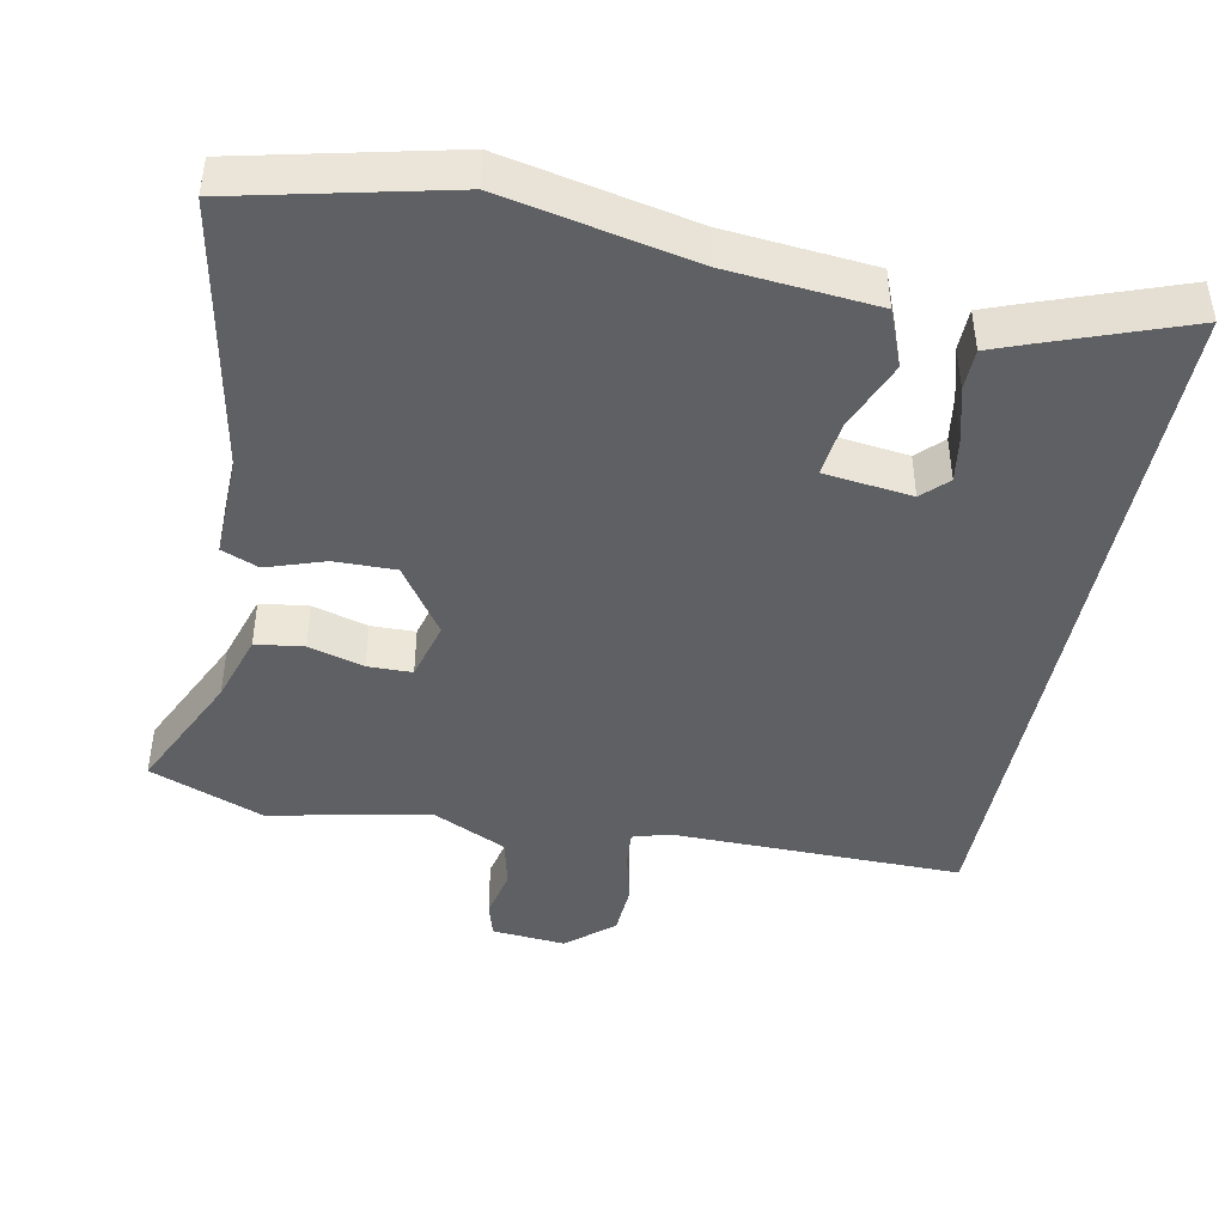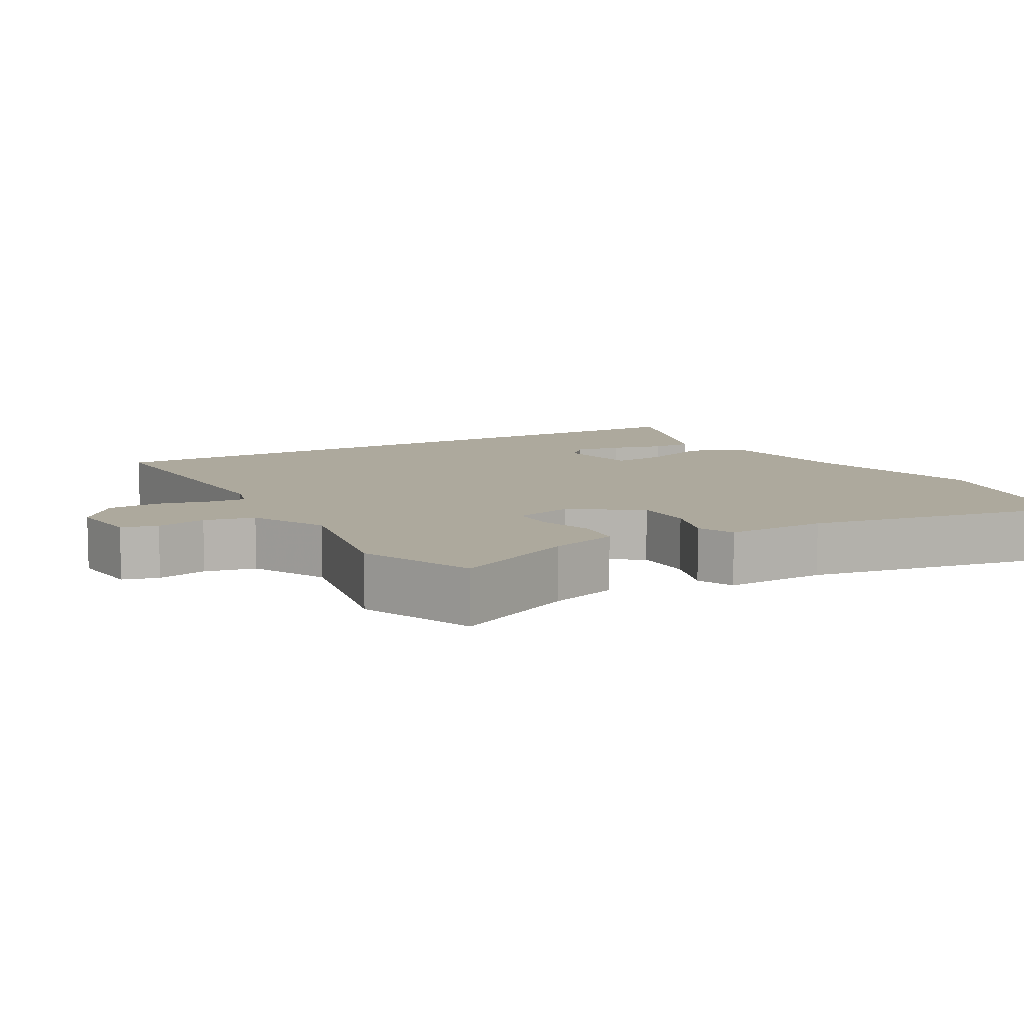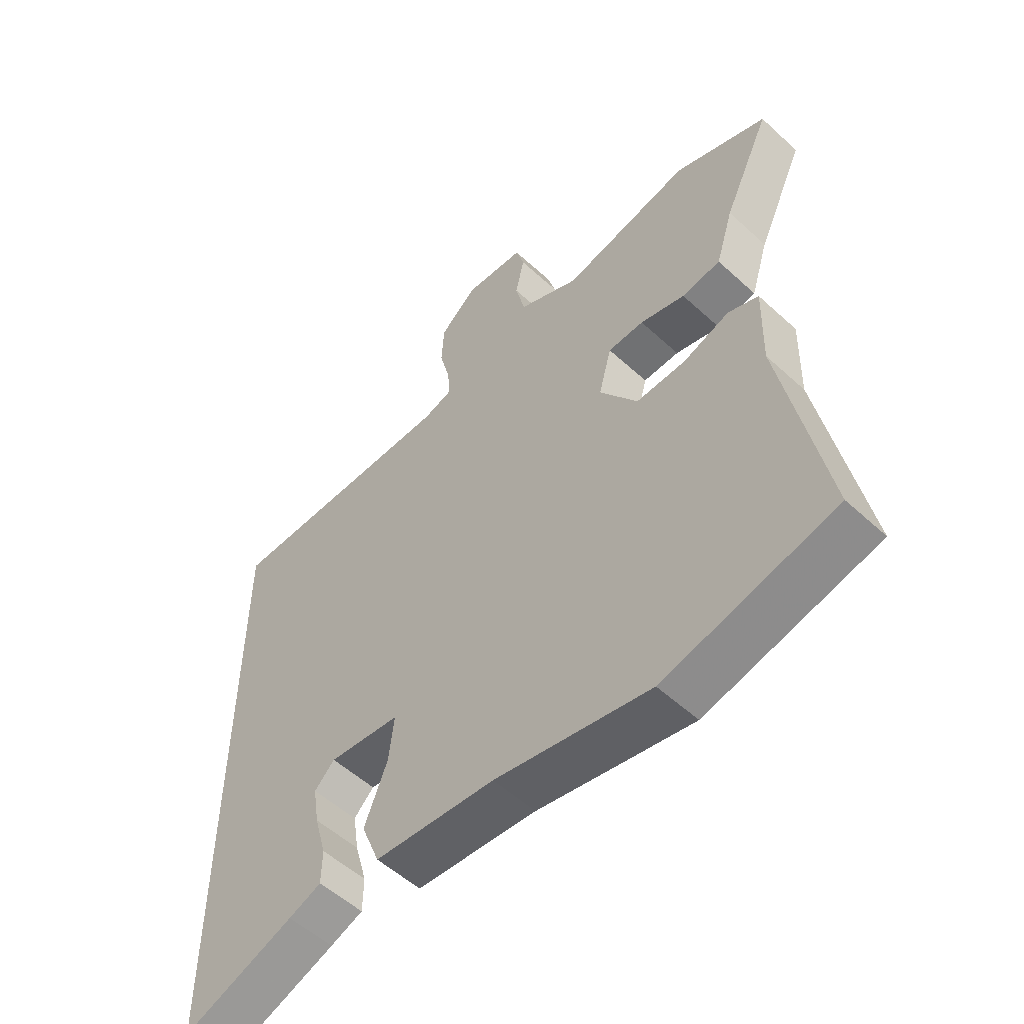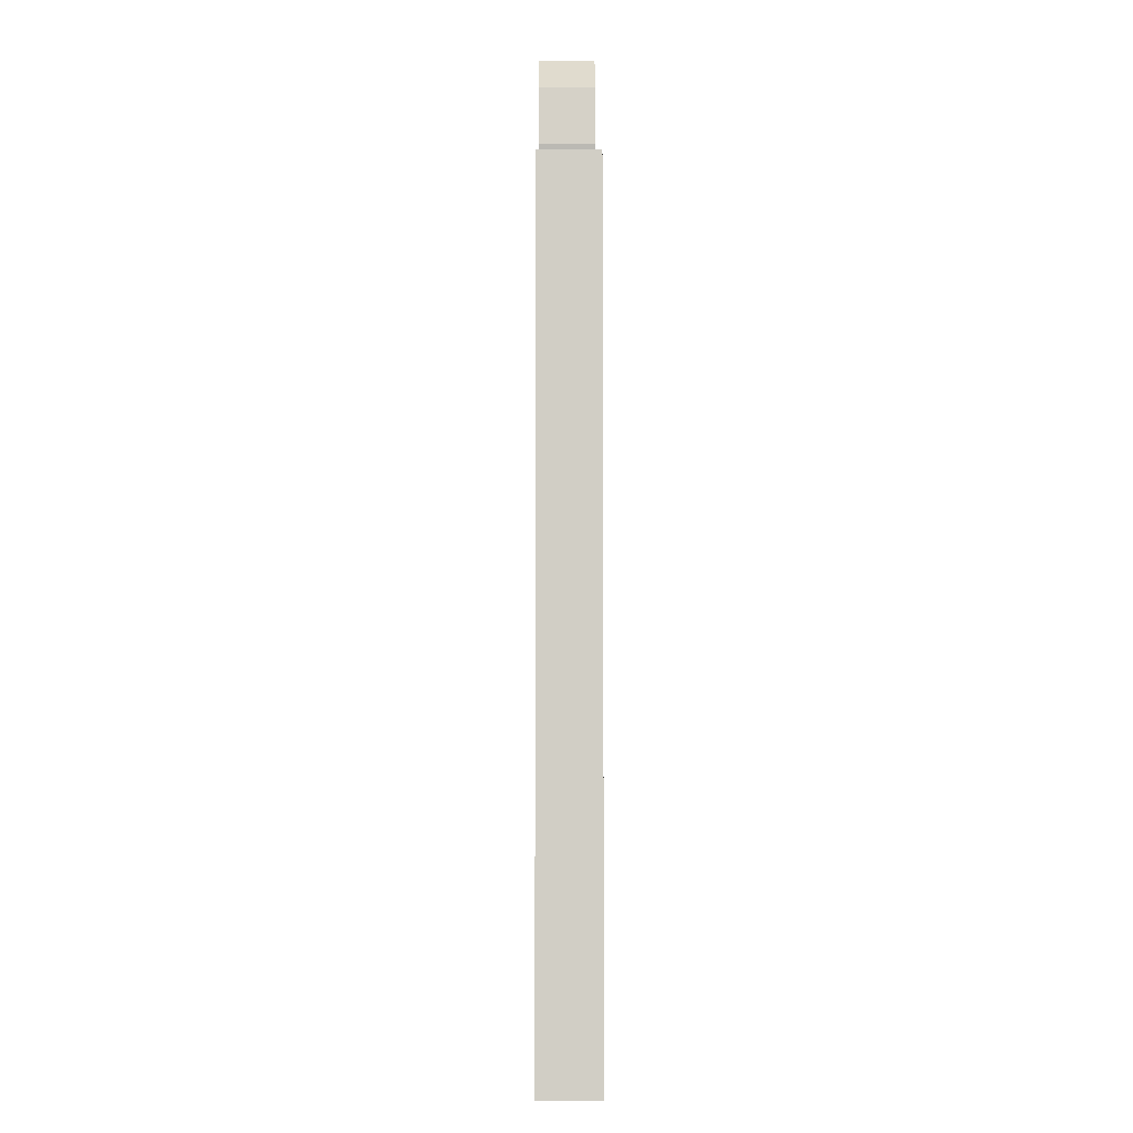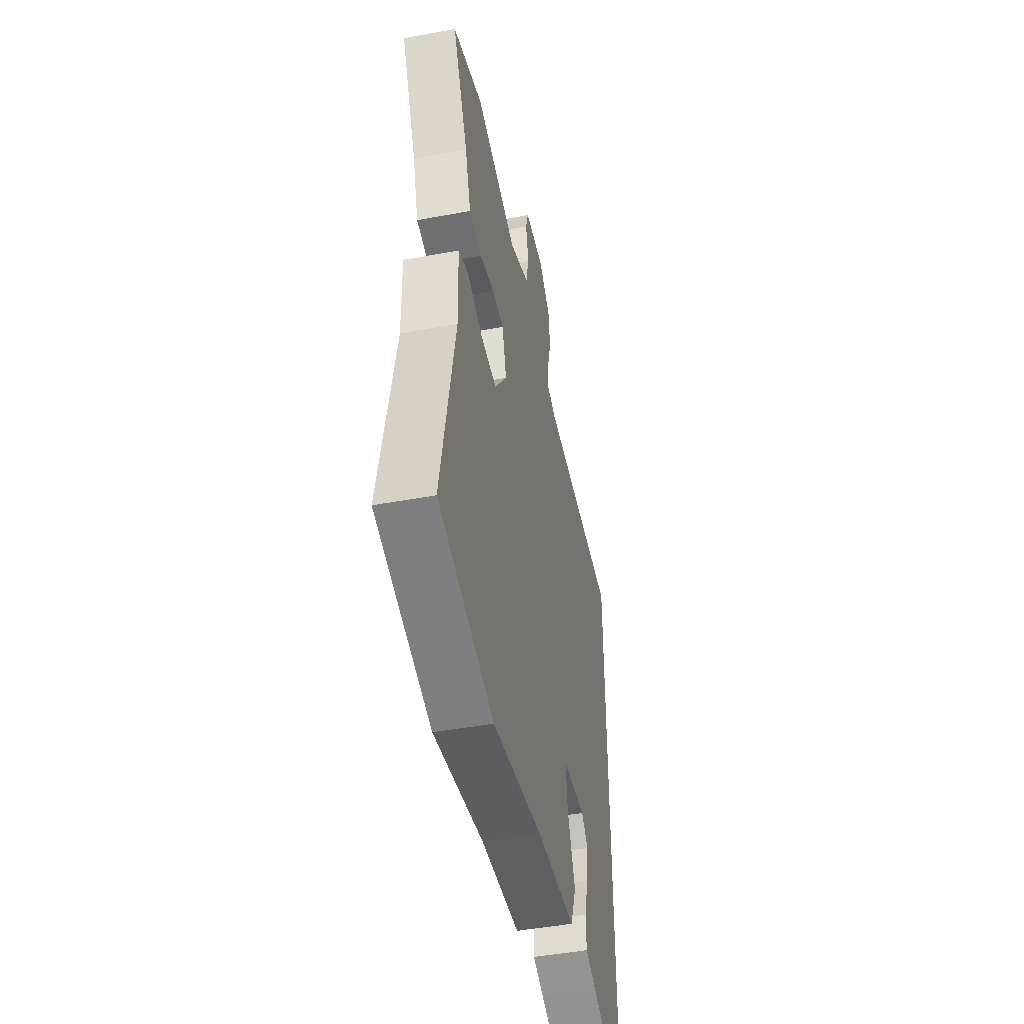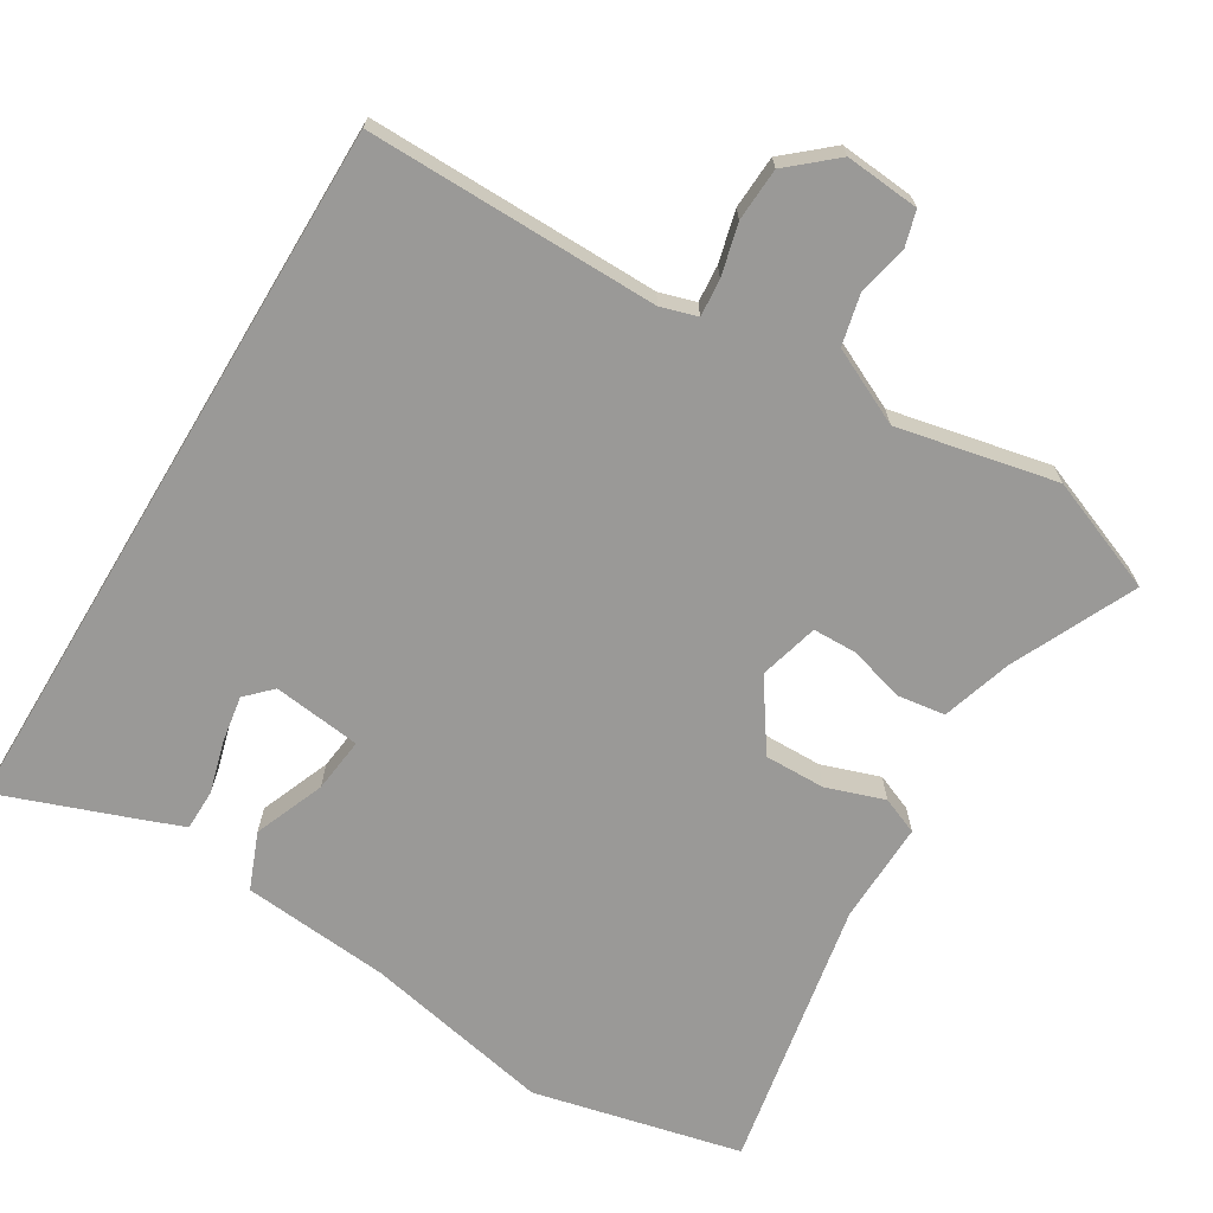
<metadata>
{"format":"obj","ext":"obj","renderer":"f3d","projection":"perspective","resolution":1024,"background":"white","views":[{"elev":-43.9,"azim":168.9,"up":"+Y"},{"elev":8.9,"azim":59.9,"up":"+Y"},{"elev":-54.5,"azim":45.9,"up":"+Z"},{"elev":-7.2,"azim":-90.3,"up":"+Z"},{"elev":-47.3,"azim":101.8,"up":"+Z"},{"elev":-68.9,"azim":-31.0,"up":"+Y"}]}
</metadata>
<code>
v 0.437 0.07 0.525
v 0.594 0.07 0.463
v 0.514 0.07 0.293
v 0.484 0.07 0.197
v 0.418 0.07 0.188
v 0.342 0.07 0.21
v 0.281 0.07 0.209
v 0.259 0.07 0.127
v 0.323 0.07 0.033
v 0.407 0.07 0.034
v 0.487 0.07 0.061
v 0.538 0.07 0.04
v 0.534 0.07 -0.1
v 0.604 0.07 -0.476
v 0.317 0.07 -0.542
v 0.056 0.07 -0.488
v -0.147 0.07 -0.469
v -0.178 0.07 -0.391
v -0.139 0.07 -0.294
v -0.13 0.07 -0.218
v -0.251 0.07 -0.203
v -0.285 0.07 -0.237
v -0.275 0.07 -0.301
v -0.255 0.07 -0.373
v -0.256 0.07 -0.43
v -0.311 0.07 -0.451
v -0.5 0.07 -0.52
v -0.5 0.07 0.465
v -0.099 0.07 0.46
v -0.049 0.07 0.475
v -0.053 0.07 0.526
v -0.071 0.07 0.597
v -0.067 0.07 0.67
v -0.003 0.07 0.725
v 0.099 0.07 0.716
v 0.113 0.07 0.667
v 0.098 0.07 0.598
v 0.114 0.07 0.529
v 0.218 0.07 0.479
v 0.437 0 0.525
v 0.594 0 0.463
v 0.514 0 0.293
v 0.484 0 0.197
v 0.418 0 0.188
v 0.342 0 0.21
v 0.281 0 0.209
v 0.259 0 0.127
v 0.323 0 0.033
v 0.407 0 0.034
v 0.487 0 0.061
v 0.538 0 0.04
v 0.534 0 -0.1
v 0.604 0 -0.476
v 0.317 0 -0.542
v 0.056 0 -0.488
v -0.147 0 -0.469
v -0.178 0 -0.391
v -0.139 0 -0.294
v -0.13 0 -0.218
v -0.251 0 -0.203
v -0.285 0 -0.237
v -0.275 0 -0.301
v -0.255 0 -0.373
v -0.256 0 -0.43
v -0.311 0 -0.451
v -0.5 0 -0.52
v -0.5 0 0.465
v -0.099 0 0.46
v -0.049 0 0.475
v -0.053 0 0.526
v -0.071 0 0.597
v -0.067 0 0.67
v -0.003 0 0.725
v 0.099 0 0.716
v 0.113 0 0.667
v 0.098 0 0.598
v 0.114 0 0.529
v 0.218 0 0.479
f 35 36 37
f 34 35 37
f 33 34 37
f 32 33 37
f 31 32 37
f 30 31 37 38
f 27 28 29
f 27 29 30
f 25 26 27
f 24 25 27
f 23 24 27
f 22 23 27
f 30 38 39
f 27 30 39
f 22 27 39
f 16 17 18 19
f 16 19 20
f 15 16 20
f 14 15 20
f 13 14 20
f 13 20 21
f 12 13 21
f 11 12 21
f 10 11 21
f 3 4 5 6
f 3 6 7
f 2 3 7
f 1 2 7
f 21 22 39 1
f 9 10 21
f 8 9 21
f 7 8 21
f 1 7 21
f 76 75 74
f 76 74 73
f 76 73 72
f 76 72 71
f 76 71 70
f 77 76 70 69
f 68 67 66
f 69 68 66
f 66 65 64
f 66 64 63
f 66 63 62
f 66 62 61
f 78 77 69
f 78 69 66
f 78 66 61
f 58 57 56 55
f 59 58 55
f 59 55 54
f 59 54 53
f 59 53 52
f 60 59 52
f 60 52 51
f 60 51 50
f 60 50 49
f 45 44 43 42
f 46 45 42
f 46 42 41
f 46 41 40
f 40 78 61 60
f 60 49 48
f 60 48 47
f 60 47 46
f 60 46 40
f 1 40 41 2
f 2 41 42 3
f 3 42 43 4
f 4 43 44 5
f 5 44 45 6
f 6 45 46 7
f 7 46 47 8
f 8 47 48 9
f 9 48 49 10
f 10 49 50 11
f 11 50 51 12
f 12 51 52 13
f 13 52 53 14
f 14 53 54 15
f 15 54 55 16
f 16 55 56 17
f 17 56 57 18
f 18 57 58 19
f 19 58 59 20
f 20 59 60 21
f 21 60 61 22
f 22 61 62 23
f 23 62 63 24
f 24 63 64 25
f 25 64 65 26
f 26 65 66 27
f 27 66 67 28
f 28 67 68 29
f 29 68 69 30
f 30 69 70 31
f 31 70 71 32
f 32 71 72 33
f 33 72 73 34
f 34 73 74 35
f 35 74 75 36
f 36 75 76 37
f 37 76 77 38
f 38 77 78 39
f 39 78 40 1

</code>
